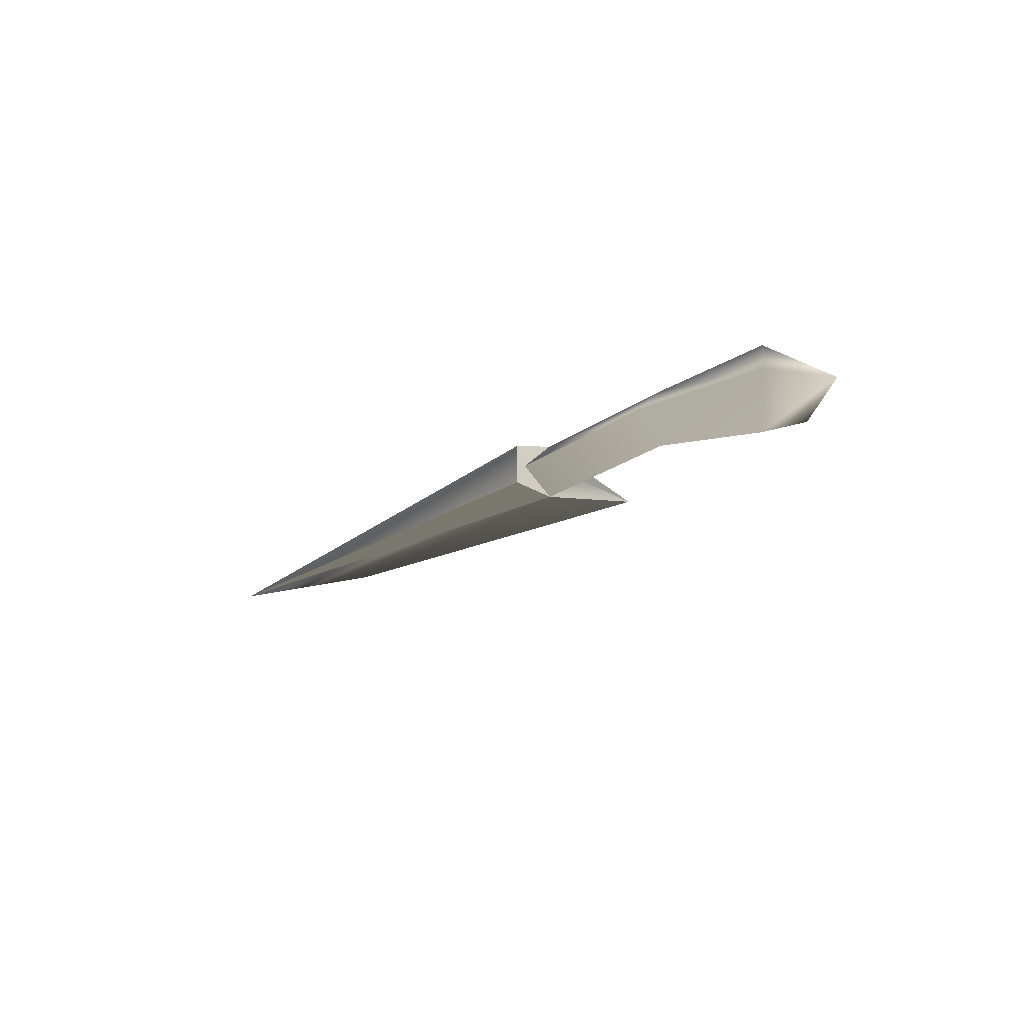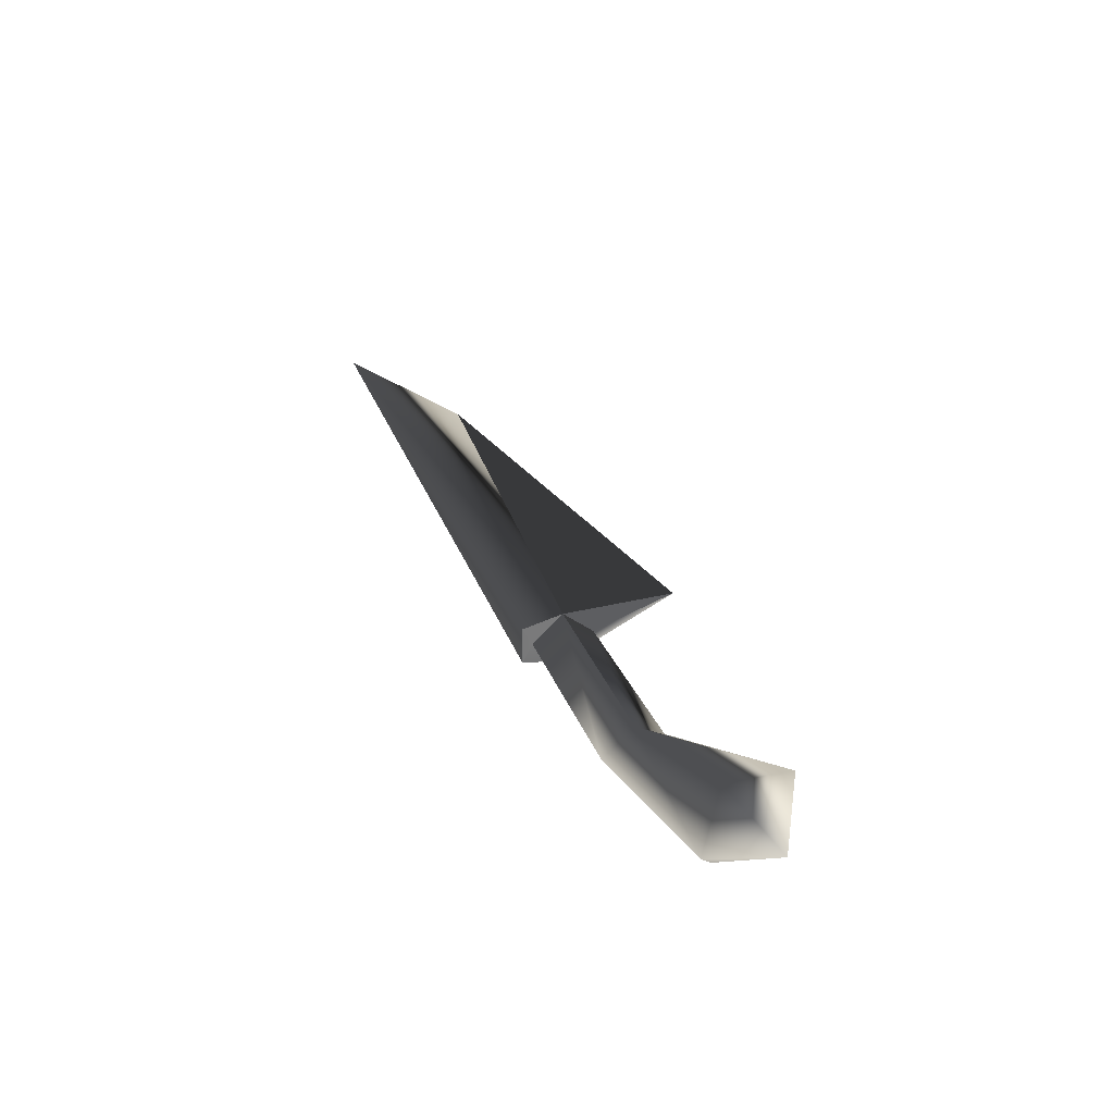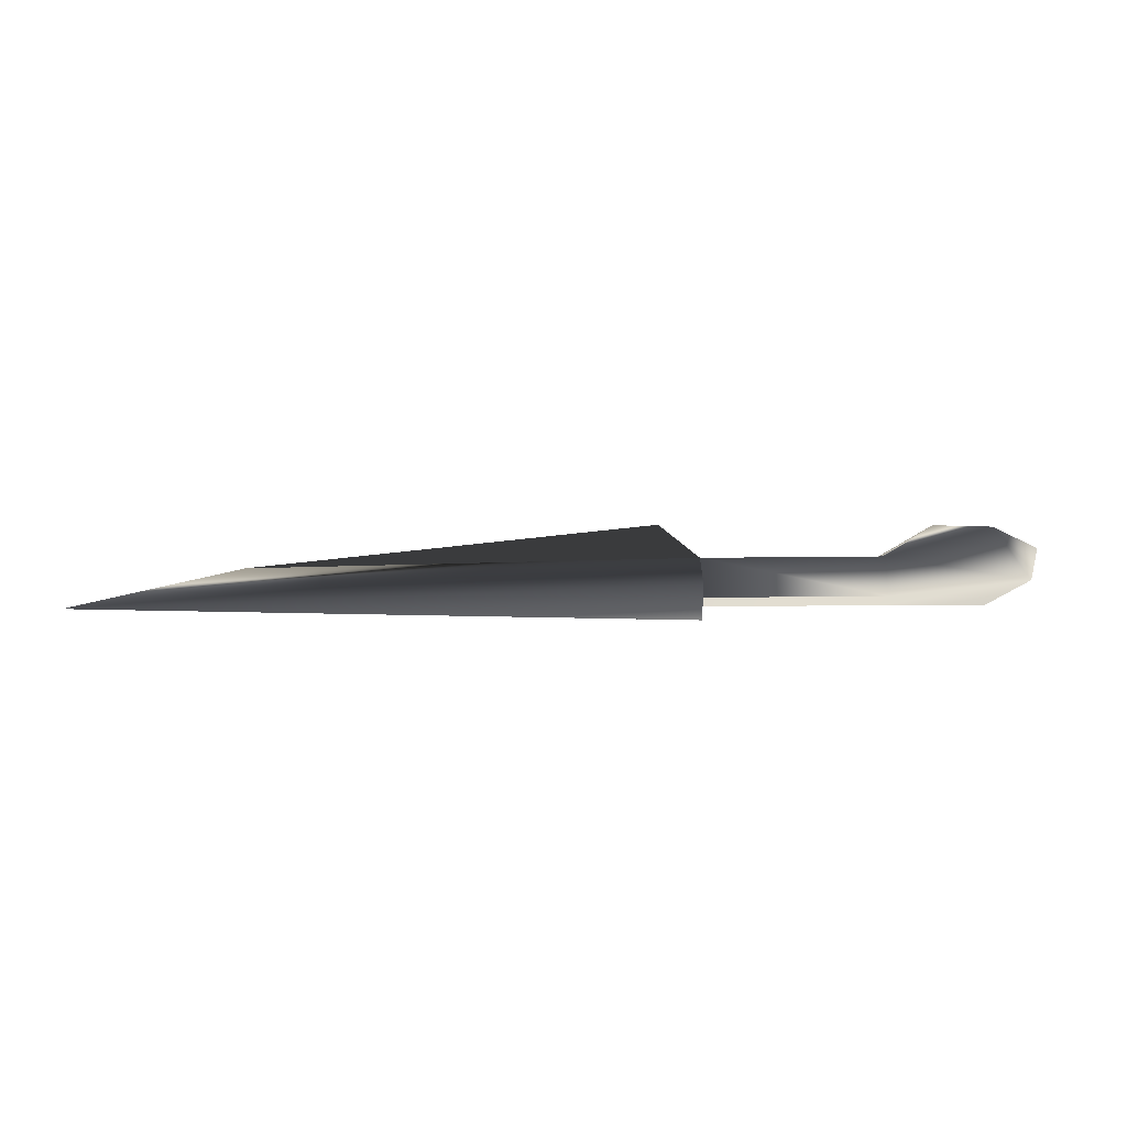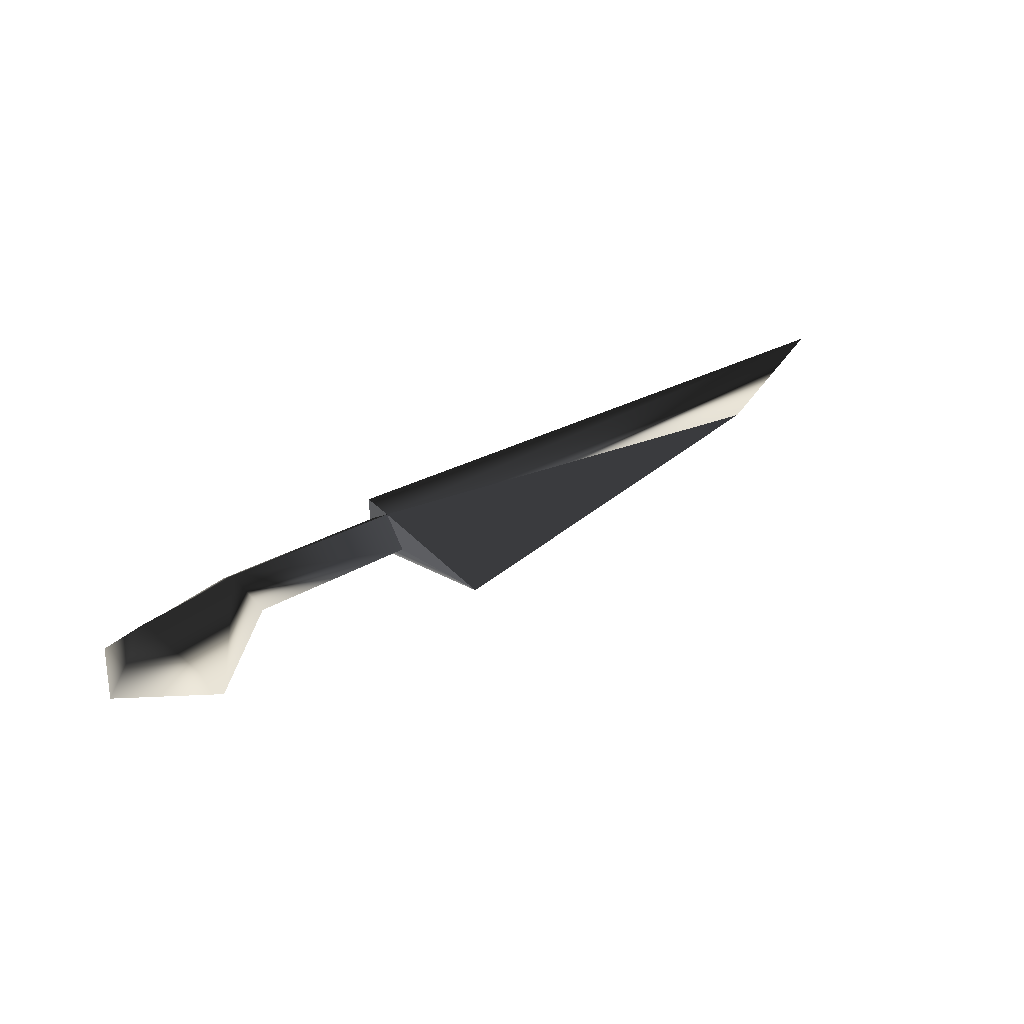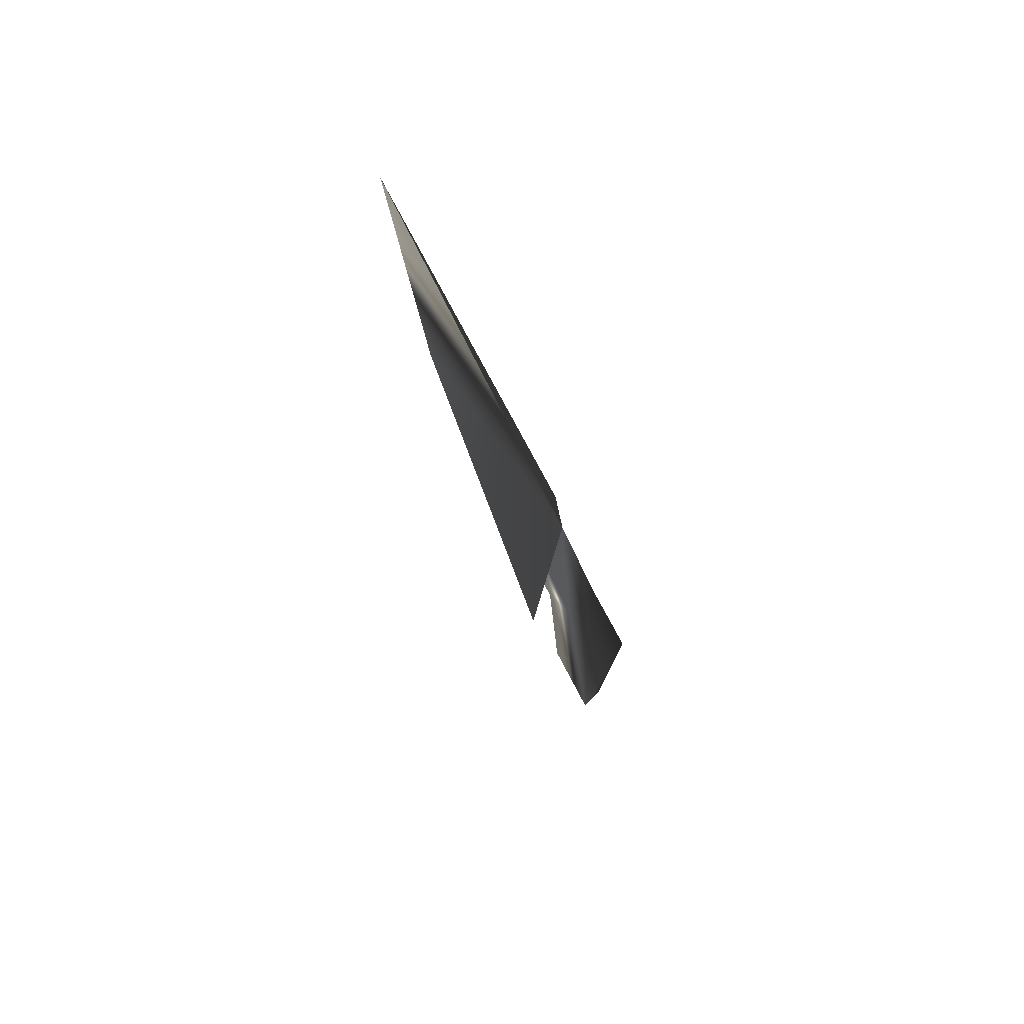
<metadata>
{"format":"obj","ext":"obj","renderer":"f3d","projection":"perspective","resolution":1024,"background":"white","views":[{"elev":-18.1,"azim":-123.9,"up":"+Z"},{"elev":33.4,"azim":-110.0,"up":"+Z"},{"elev":27.8,"azim":179.0,"up":"+Z"},{"elev":40.8,"azim":-32.5,"up":"+Z"},{"elev":-26.9,"azim":103.6,"up":"+Y"}]}
</metadata>
<code>
v -0.0001589 0.1453 0.03231
v -0.0001588 0.1819 -6.519e-08
v -0.2145 0.1819 -7.806e-08
v -0.000668 0.1935 -0.0231
v -0.000668 0.1935 0.0231
v 0.7256 0.1958 -9.872e-08
v 0.7256 0.1958 -9.872e-08
v -0.0001589 0.1453 -0.03231
v -0.000668 0.1935 -0.0231
v 0.03836 -0.004957 -8.915e-08
v -0.0001589 0.1453 0.03231
v -0.0001588 0.1088 -6.714e-08
v -0.0001589 0.1453 -0.03231
v 0.03836 -0.004957 -8.915e-08
v 0.5319 0.1013 -8.998e-08
v -0.0001589 0.1453 0.03231
v 0.03836 -0.004957 -8.915e-08
v -0.0001588 0.1819 -6.519e-08
v -0.0001589 0.1453 0.03231
v -0.000668 0.1935 0.0231
v -0.000668 0.1935 -0.0231
v -0.0001589 0.1453 -0.03231
v -0.000668 0.1935 0.0231
v -0.000668 0.1935 -0.0231
v 0.03836 -0.004957 -8.915e-08
v -0.0001589 0.1453 -0.03231
v 0.5319 0.1013 -8.998e-08
v 0.7256 0.1958 -9.872e-08
v -0.0001589 0.1453 0.03231
v -0.000668 0.1935 0.0231
v -0.0001589 0.1453 -0.03231
v -0.0001588 0.1088 -6.714e-08
v -0.1987 0.1046 -8.001e-08
v -0.0001588 0.1088 -6.714e-08
v -0.0001589 0.1453 0.03231
v -0.2145 0.1453 0.03231
v -0.0001588 0.1088 -6.714e-08
v -0.2145 0.1453 -0.03231
v -0.0001589 0.1453 -0.03231
v -0.299 0.002275 -1.045e-07
v -0.3455 0.108 0.05061
v -0.3873 0.1462 -9.955e-08
v -0.413 0.06644 -2.09e-08
v -0.3455 0.1136 -0.05061
v -0.0001589 0.1453 0.03231
v -0.0001588 0.1819 -6.519e-08
v -0.0001589 0.1453 -0.03231
v -0.0001588 0.1819 -6.519e-08
g KITCHENKNIFE
o KITCHENKNIFE0
f 1 2 3
f 4 5 6
f 7 8 9
f 10 11 12
f 13 14 12
f 15 16 17
f 18 19 20
f 21 22 18
f 18 23 24
f 25 26 27
f 27 26 28
f 28 29 27
f 30 29 28
f 31 32 33
f 34 35 36
f 36 33 37
f 33 38 39
f 38 33 40
f 36 40 33
f 40 36 41
f 42 41 36
f 43 41 42
f 43 42 44
f 3 36 45
f 36 3 42
f 38 42 3
f 42 38 44
f 40 44 38
f 40 43 44
f 40 41 43
f 46 47 38
f 38 3 48

</code>
